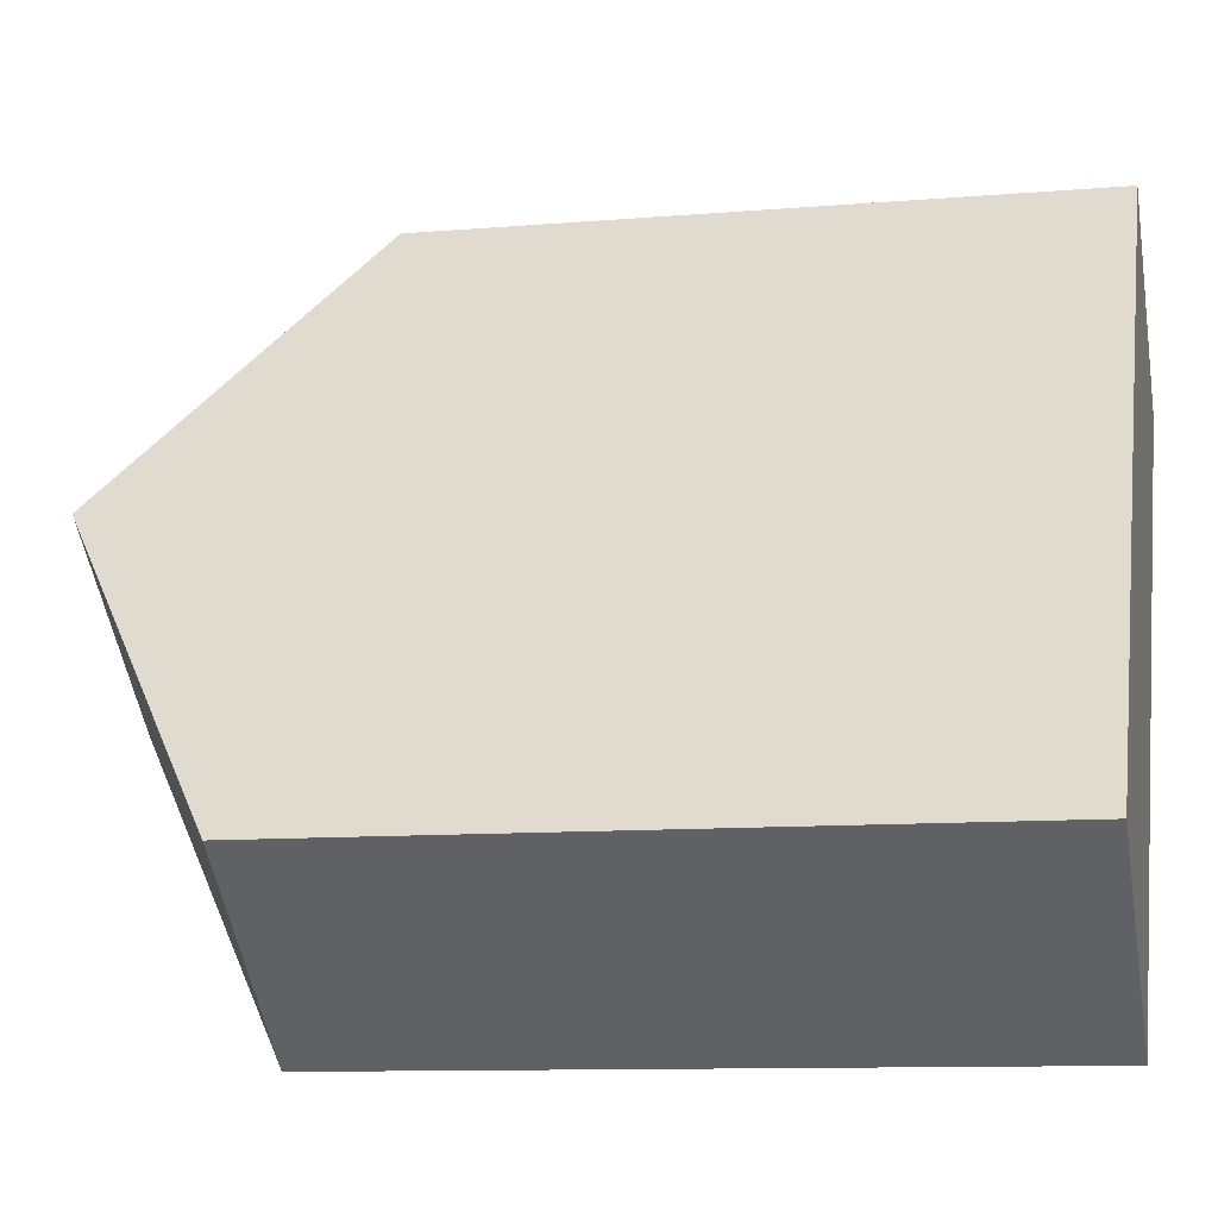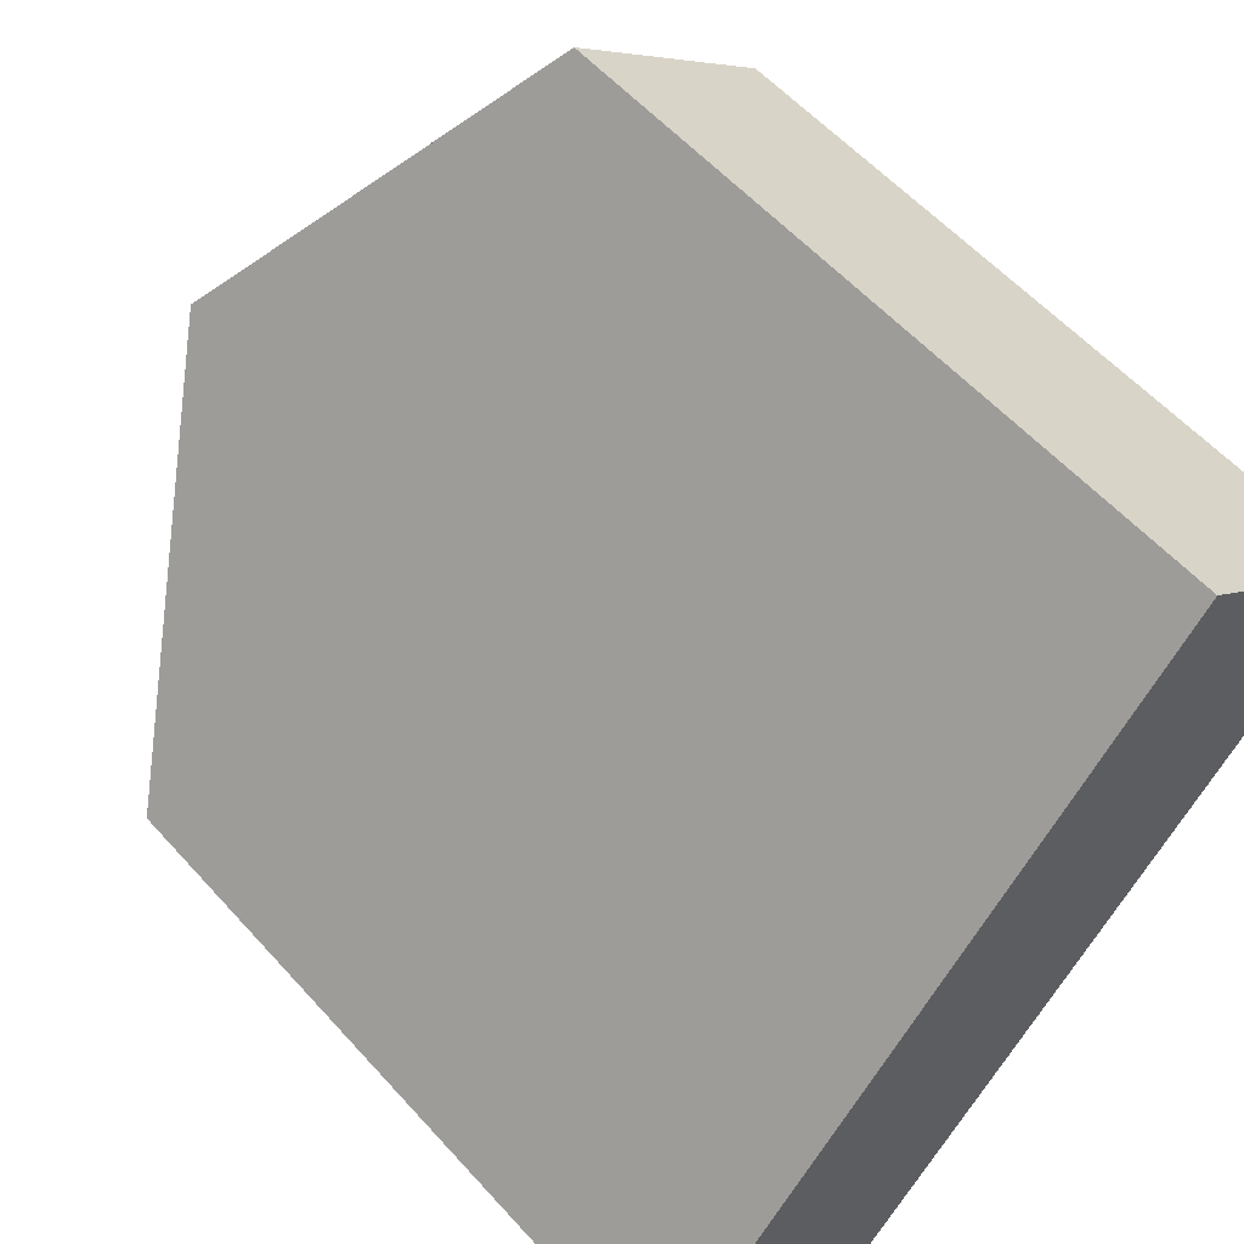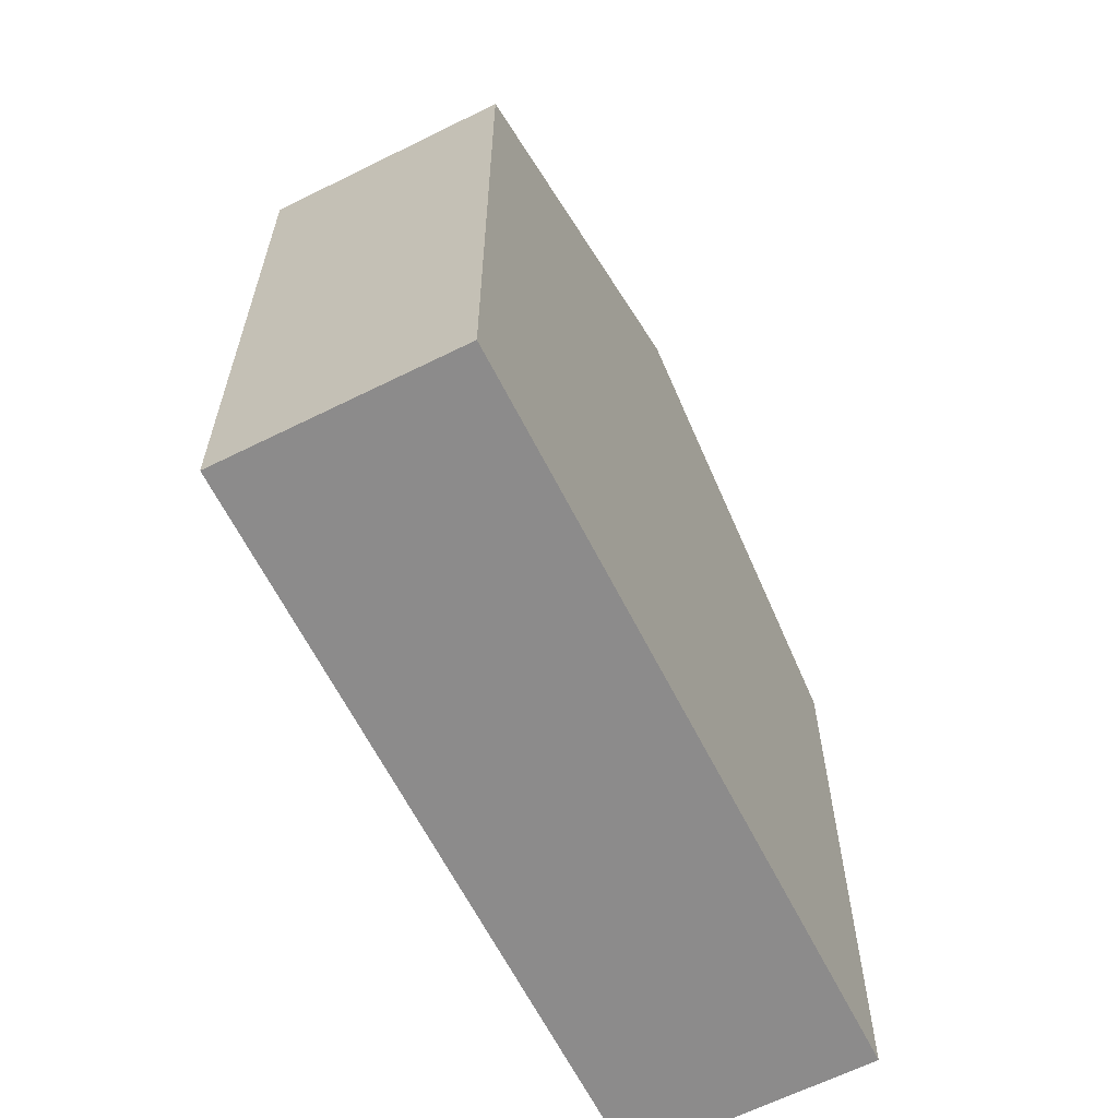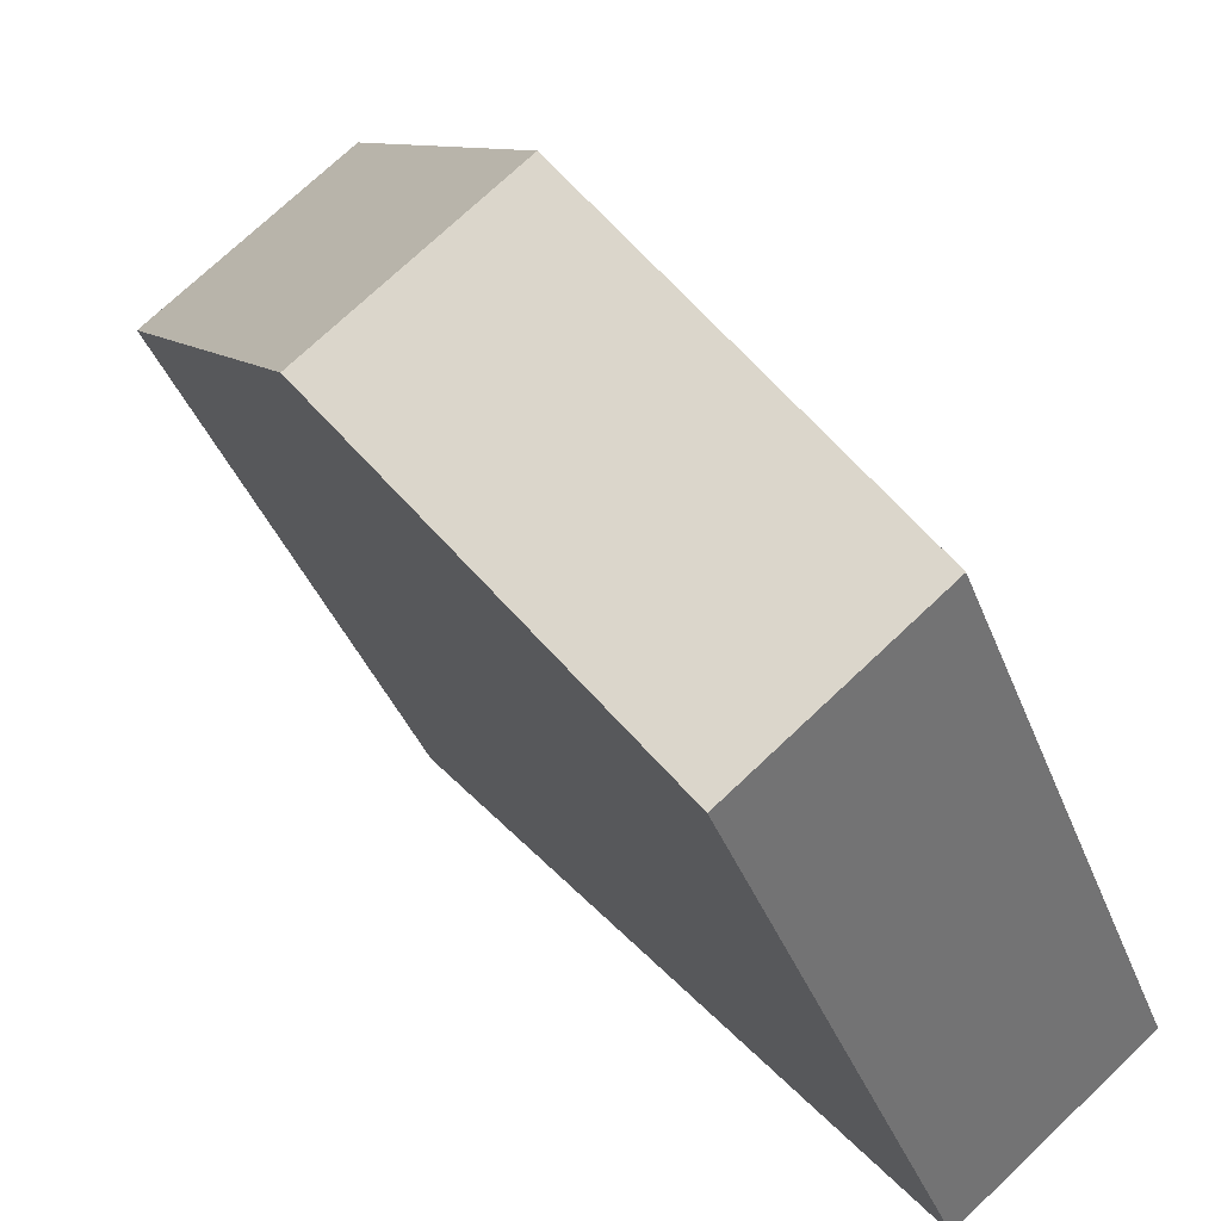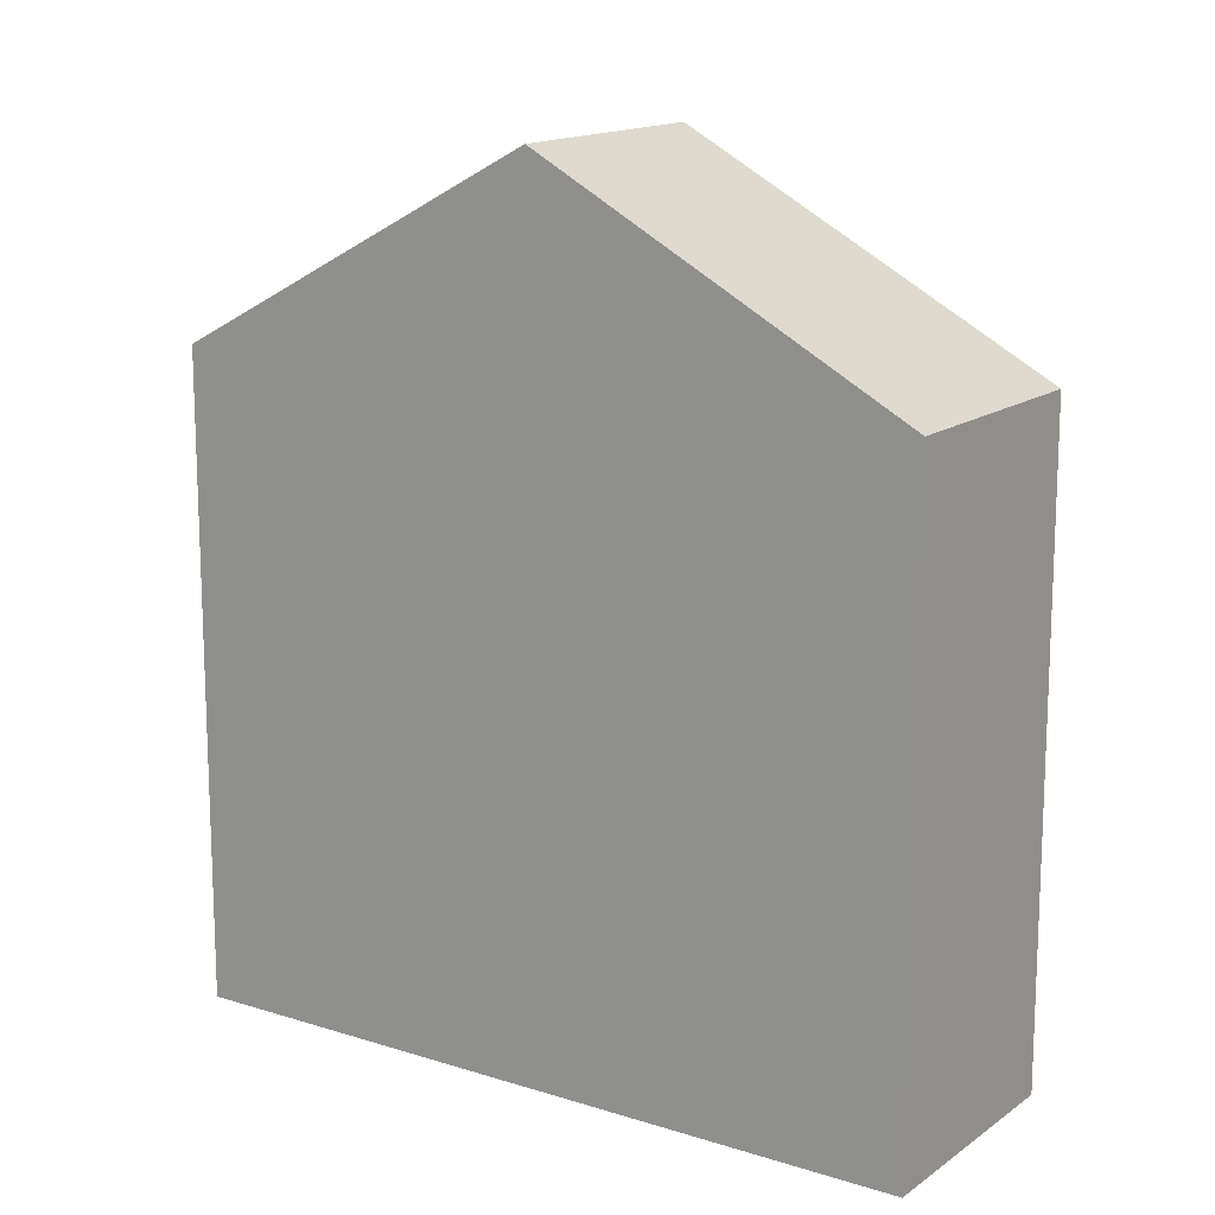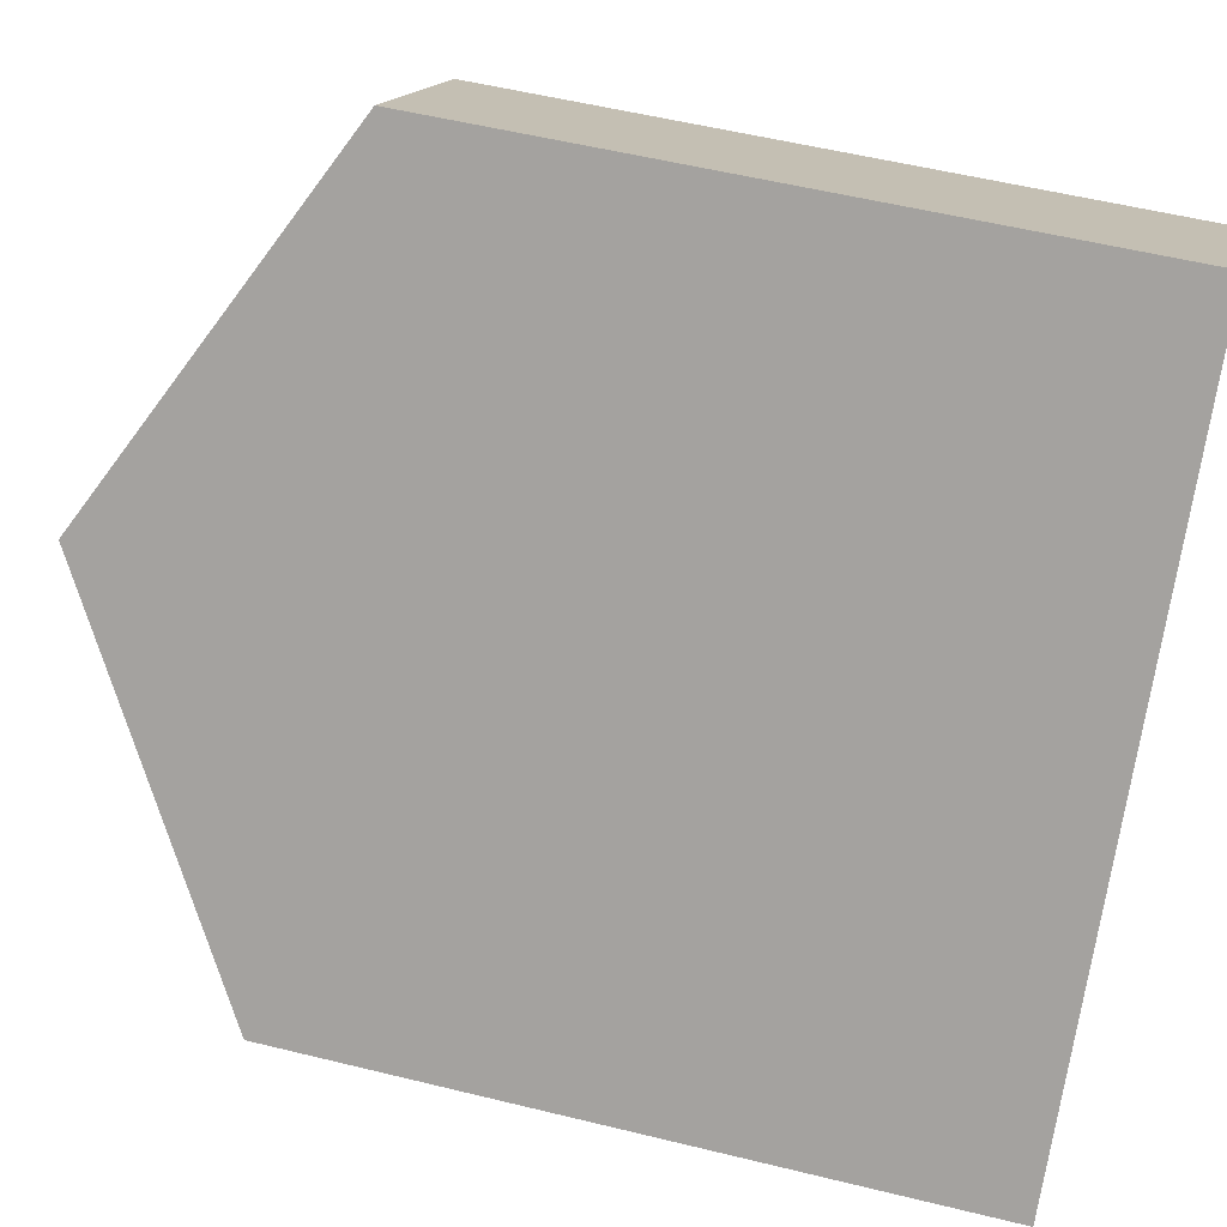
<metadata>
{"format":"obj","ext":"obj","renderer":"f3d","projection":"perspective","resolution":1024,"background":"white","views":[{"elev":-10.2,"azim":-77.7,"up":"+Z"},{"elev":56.8,"azim":-41.2,"up":"+Z"},{"elev":-64.0,"azim":-113.8,"up":"+Y"},{"elev":-38.0,"azim":-160.6,"up":"+Z"},{"elev":14.9,"azim":-16.4,"up":"+Y"},{"elev":54.7,"azim":-75.4,"up":"+Z"}]}
</metadata>
<code>
v  0 0 0
v  13.02 -5.154e-16 8.417
v  9.354 -7.009e-16 11.45
v  3.666 1.855e-16 -3.03
v  8.343 16.5 2.693
v  0.0002681 12.54 -0.0003965
v  4.677 16.5 5.723
v  3.666 12.54 -3.03
v  13.02 12.54 8.416
v  9.354 12.54 11.45
g defaultobject
f 1 2 3
f 2 1 4
f 5 6 7
f 6 5 8
f 9 7 10
f 7 9 5
f 10 1 3
f 1 10 6
f 6 10 7
f 6 4 1
f 4 6 8
f 8 2 4
f 2 8 9
f 9 8 5
f 2 10 3
f 10 2 9

</code>
